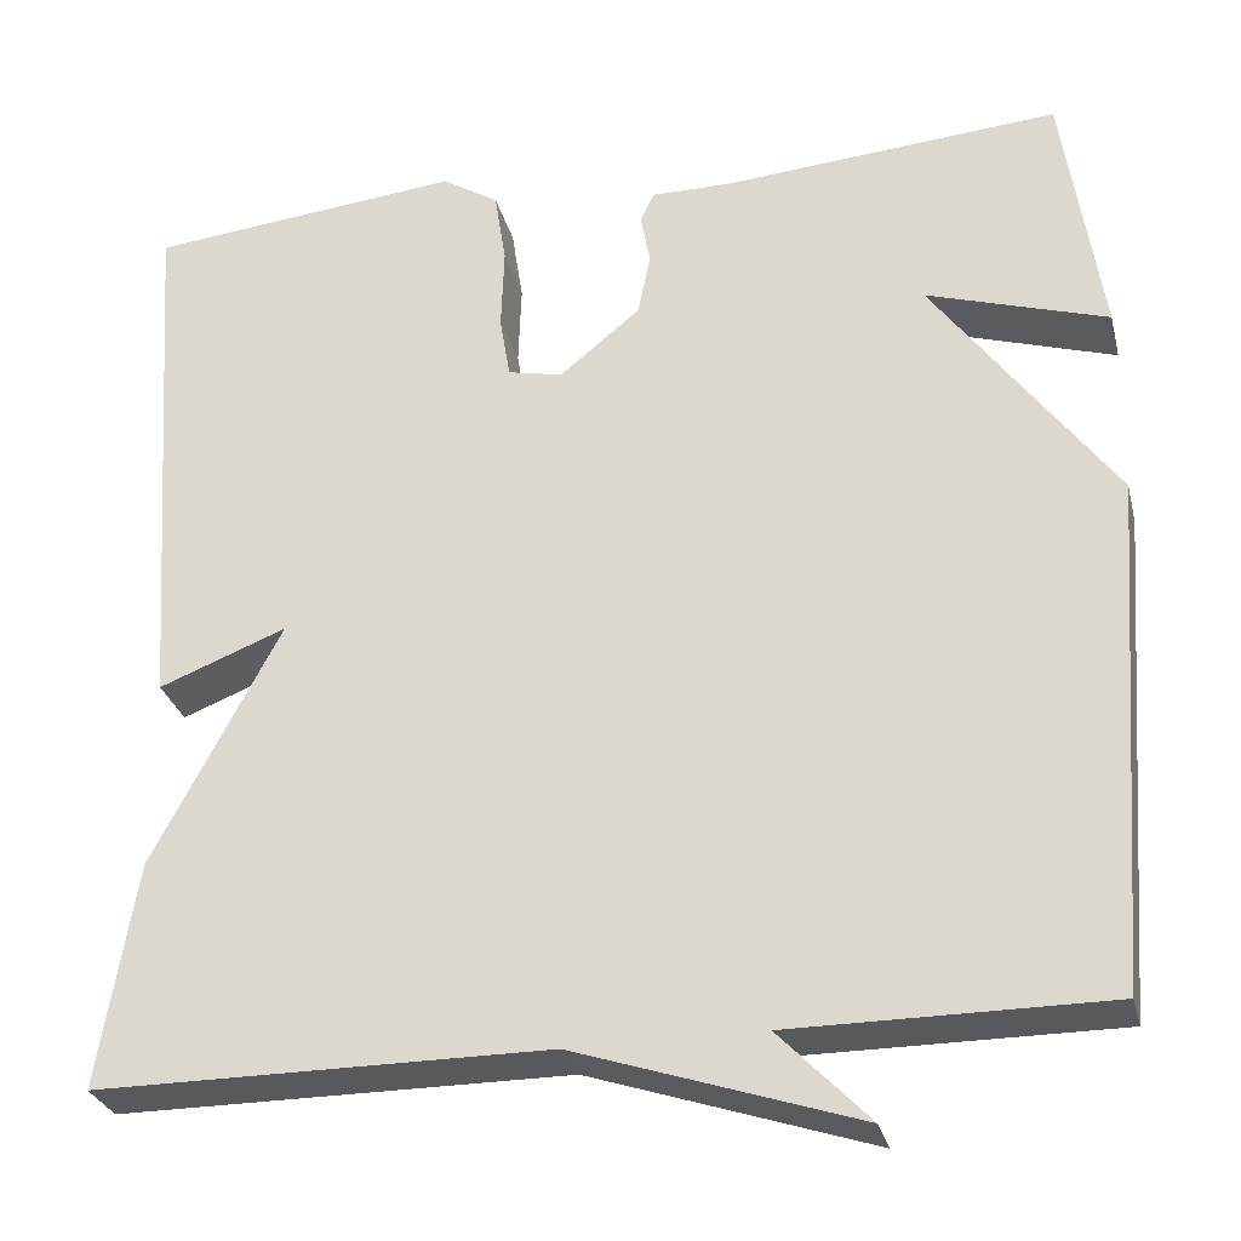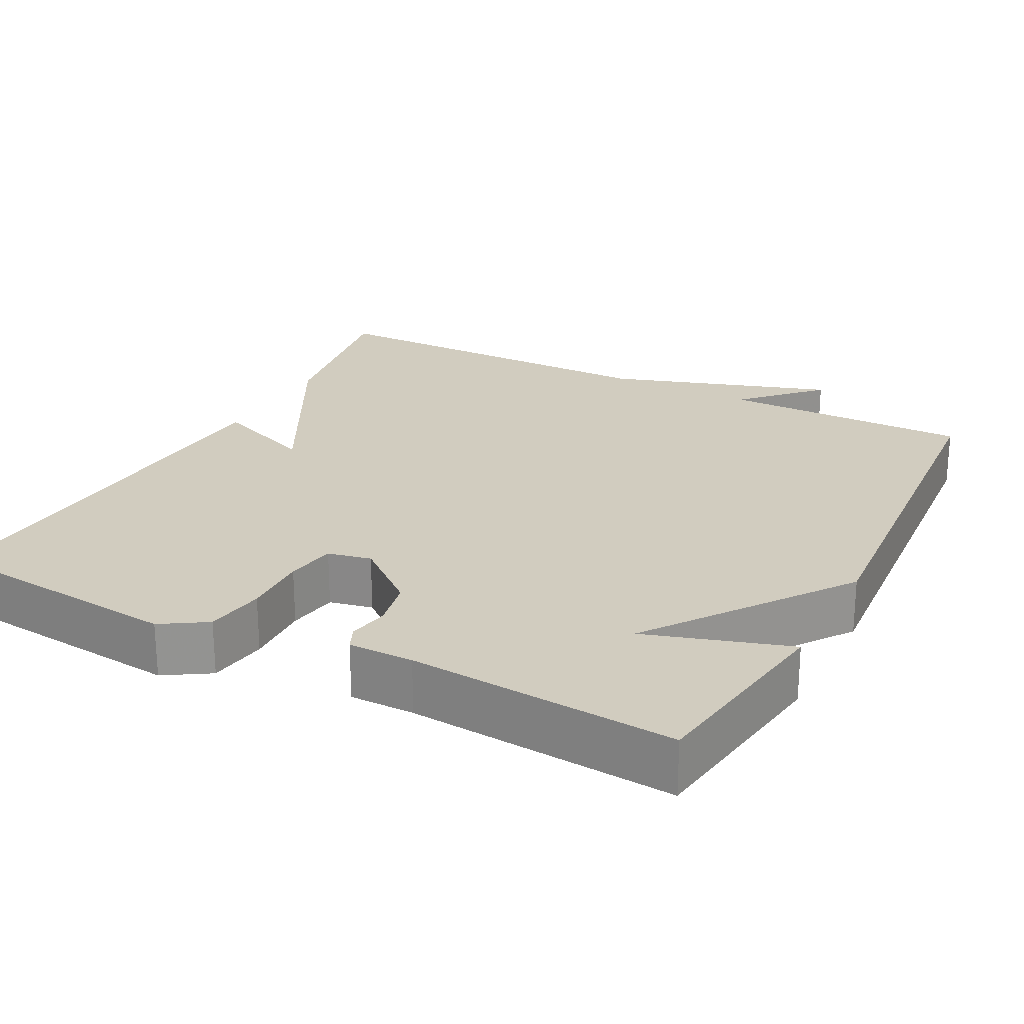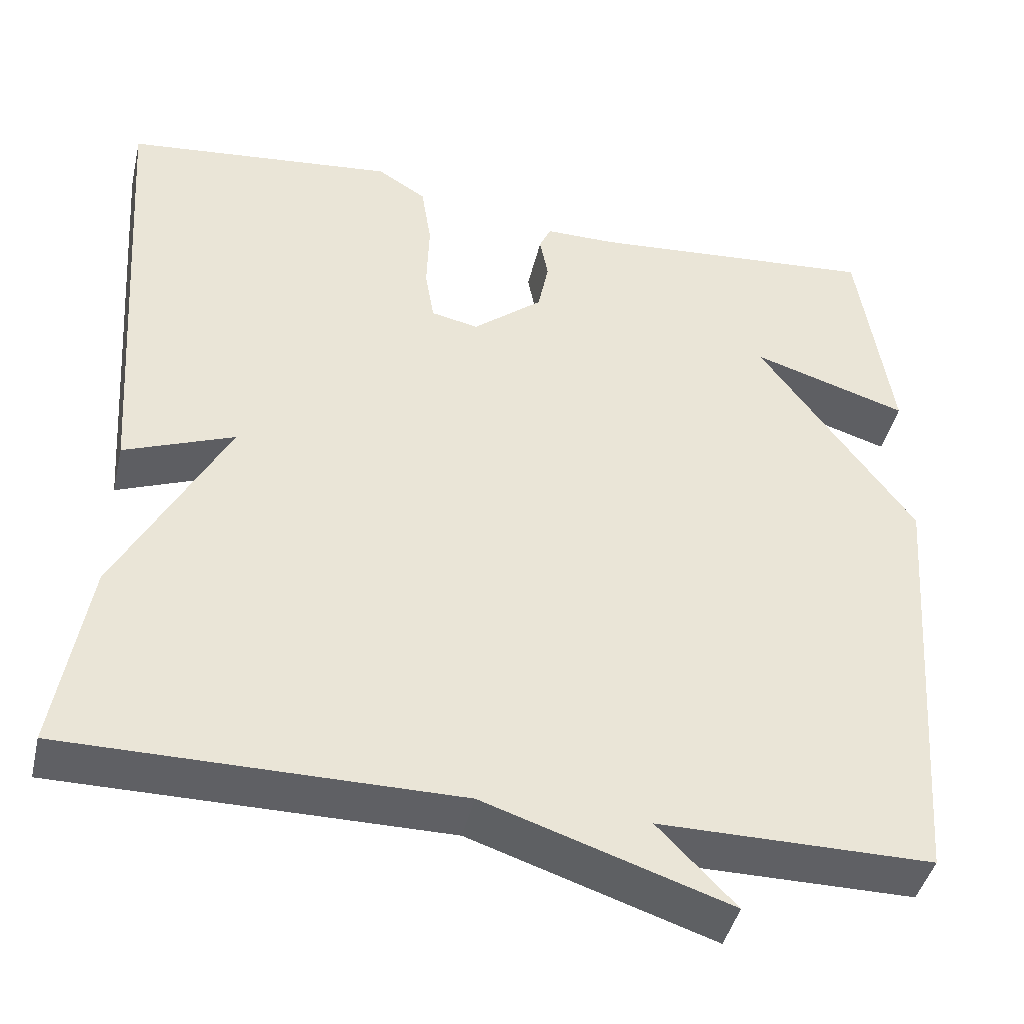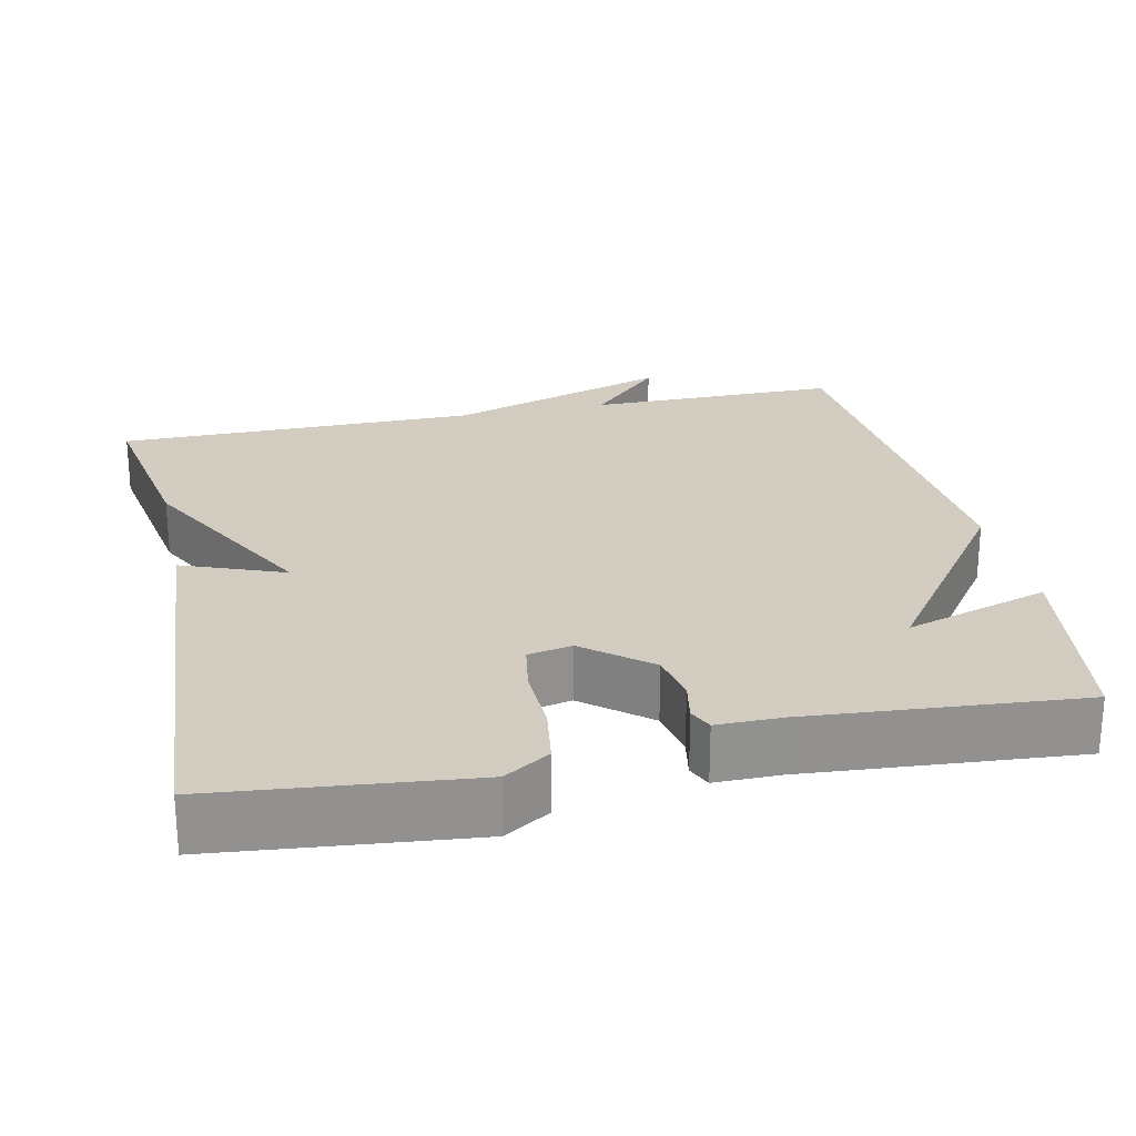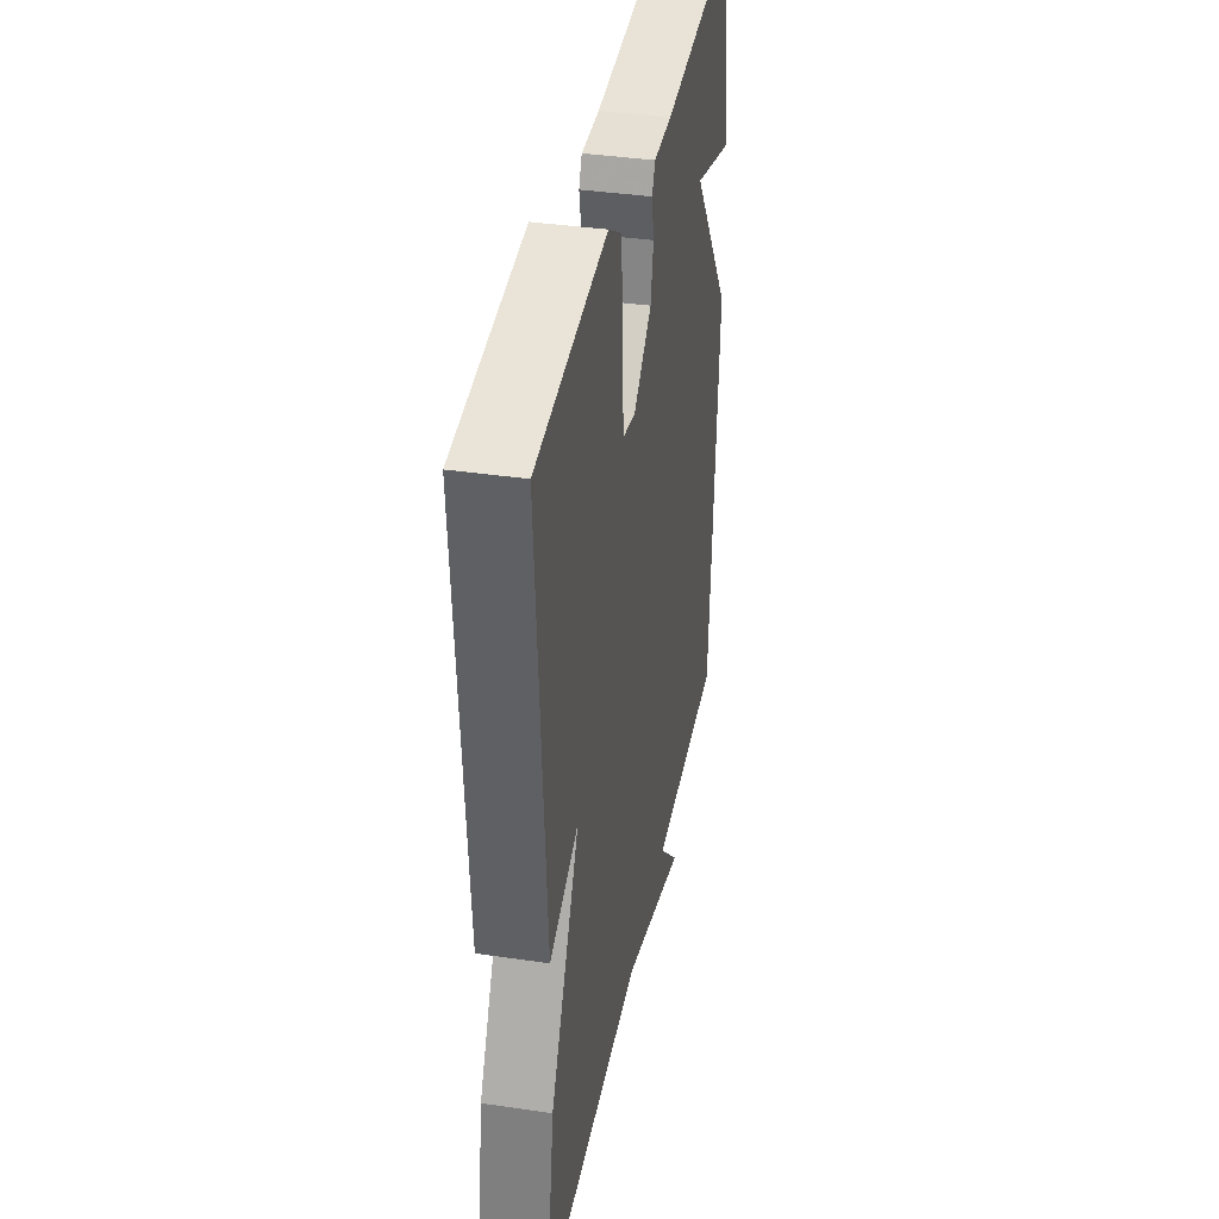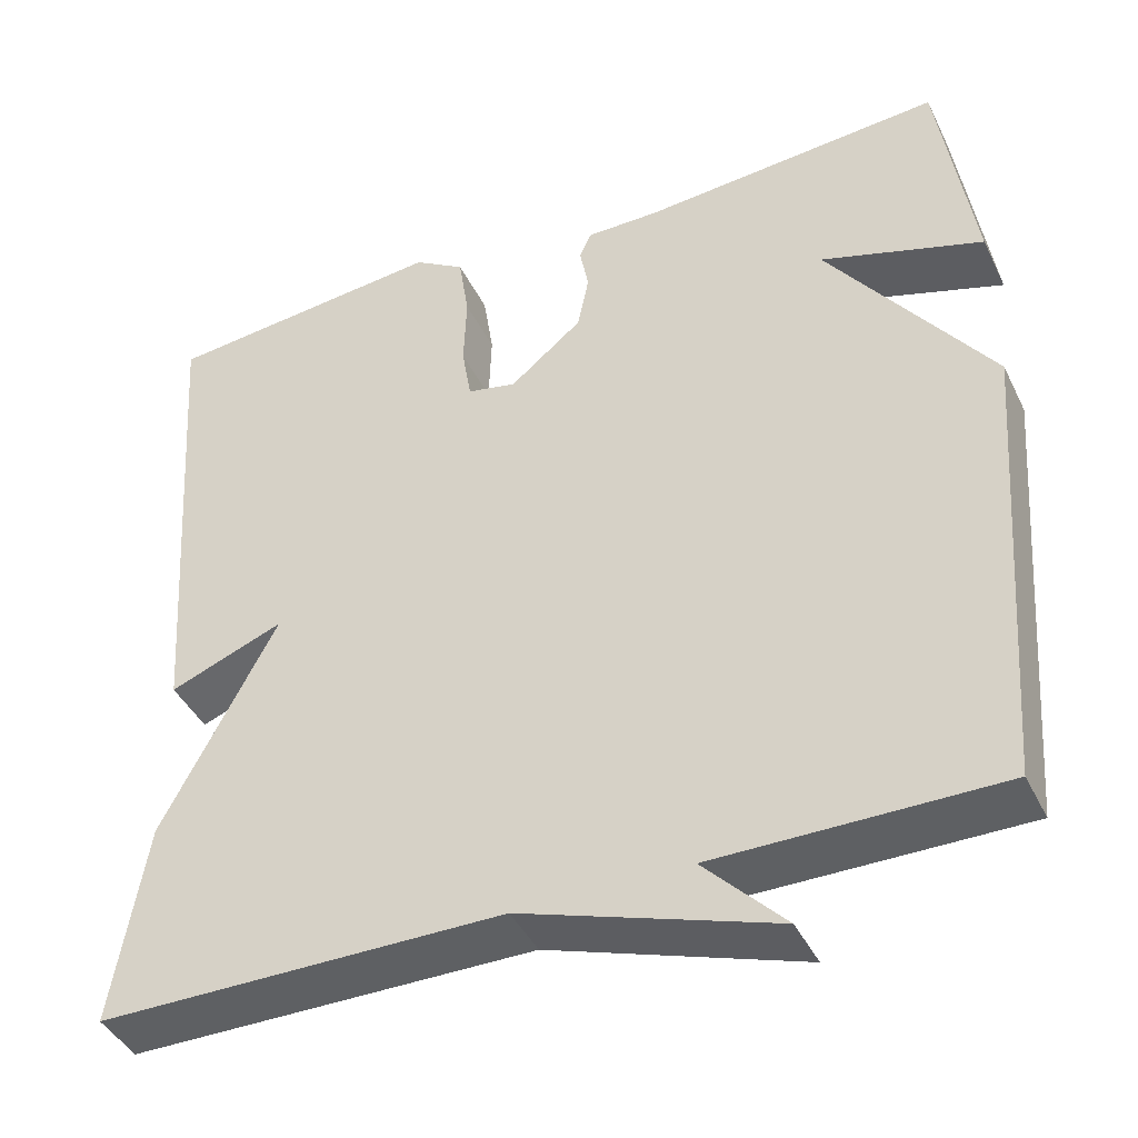
<metadata>
{"format":"obj","ext":"obj","renderer":"f3d","projection":"perspective","resolution":1024,"background":"white","views":[{"elev":-29.1,"azim":13.7,"up":"+Z"},{"elev":23.8,"azim":27.4,"up":"+Y"},{"elev":-43.2,"azim":-13.1,"up":"+Z"},{"elev":24.3,"azim":-12.3,"up":"+Y"},{"elev":37.9,"azim":-79.4,"up":"+Z"},{"elev":-42.2,"azim":24.5,"up":"+Z"}]}
</metadata>
<code>
v -0.5 0.07 0.5
v -0.172 0.07 0.534
v -0.113 0.07 0.497
v -0.101 0.07 0.419
v -0.104 0.07 0.332
v -0.093 0.07 0.266
v -0.036 0.07 0.254
v 0.048 0.07 0.323
v 0.061 0.07 0.388
v 0.051 0.07 0.441
v 0.065 0.07 0.472
v 0.15 0.07 0.472
v 0.5 0.07 0.5
v 0.54 0.07 0.232
v 0.352 0.07 0.291
v 0.54 0.07 0.032
v 0.5 0.07 -0.5
v 0.171 0.07 -0.5
v 0.265 0.07 -0.597
v -0.029 0.07 -0.5
v -0.5 0.07 -0.5
v -0.461 0.07 -0.266
v -0.328 0.07 -0.014
v -0.461 0.07 -0.066
v -0.5 0 0.5
v -0.172 0 0.534
v -0.113 0 0.497
v -0.101 0 0.419
v -0.104 0 0.332
v -0.093 0 0.266
v -0.036 0 0.254
v 0.048 0 0.323
v 0.061 0 0.388
v 0.051 0 0.441
v 0.065 0 0.472
v 0.15 0 0.472
v 0.5 0 0.5
v 0.54 0 0.232
v 0.352 0 0.291
v 0.54 0 0.032
v 0.5 0 -0.5
v 0.171 0 -0.5
v 0.265 0 -0.597
v -0.029 0 -0.5
v -0.5 0 -0.5
v -0.461 0 -0.266
v -0.328 0 -0.014
v -0.461 0 -0.066
f 3 4 5
f 2 3 5
f 1 2 5
f 24 1 5
f 23 24 5
f 23 5 6
f 22 23 6
f 21 22 6
f 20 21 6
f 18 19 20
f 18 20 6 7
f 18 7 8
f 17 18 8
f 16 17 8
f 15 16 8
f 12 13 14 15
f 11 12 15
f 10 11 15
f 9 10 15
f 8 9 15
f 29 28 27
f 29 27 26
f 29 26 25
f 29 25 48
f 29 48 47
f 30 29 47
f 30 47 46
f 30 46 45
f 30 45 44
f 44 43 42
f 31 30 44 42
f 32 31 42
f 32 42 41
f 32 41 40
f 32 40 39
f 39 38 37 36
f 39 36 35
f 39 35 34
f 39 34 33
f 39 33 32
f 1 25 26 2
f 2 26 27 3
f 3 27 28 4
f 4 28 29 5
f 5 29 30 6
f 6 30 31 7
f 7 31 32 8
f 8 32 33 9
f 9 33 34 10
f 10 34 35 11
f 11 35 36 12
f 12 36 37 13
f 13 37 38 14
f 14 38 39 15
f 15 39 40 16
f 16 40 41 17
f 17 41 42 18
f 18 42 43 19
f 19 43 44 20
f 20 44 45 21
f 21 45 46 22
f 22 46 47 23
f 23 47 48 24
f 24 48 25 1

</code>
